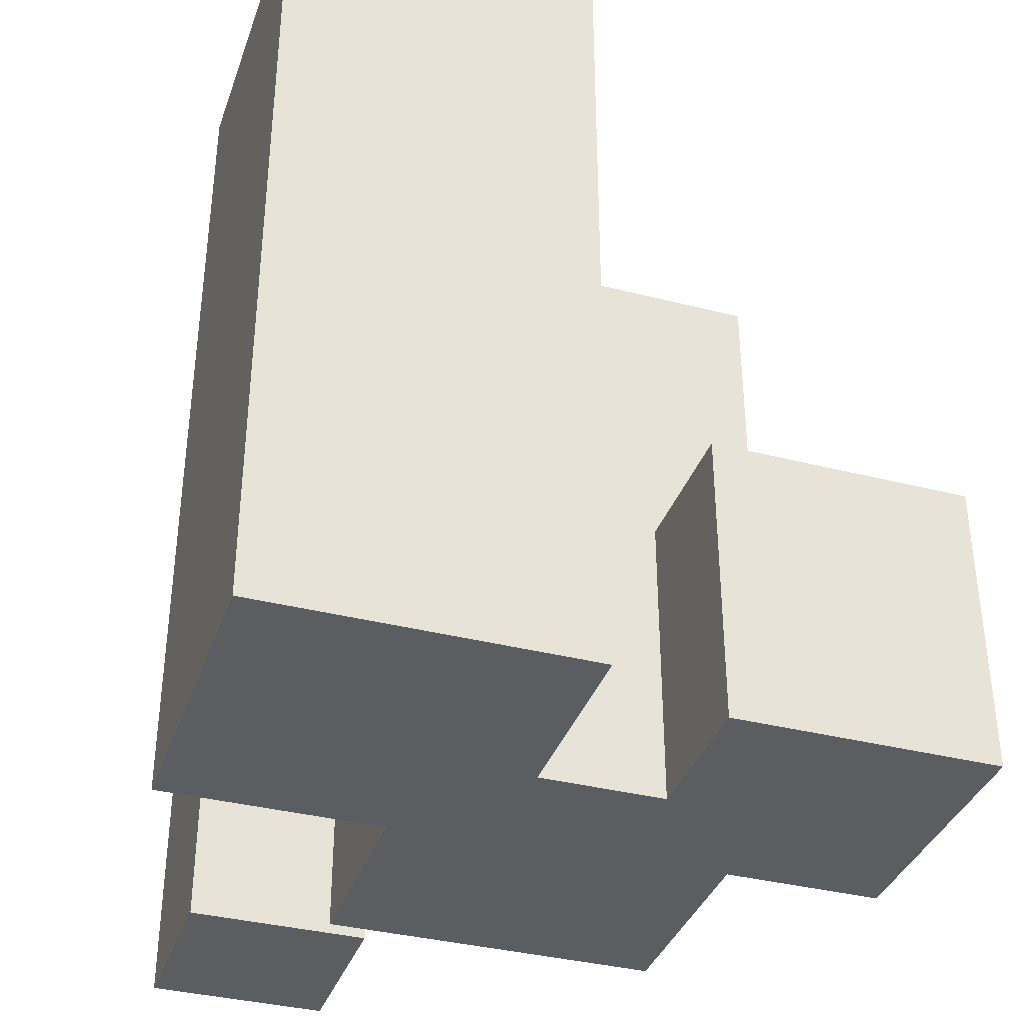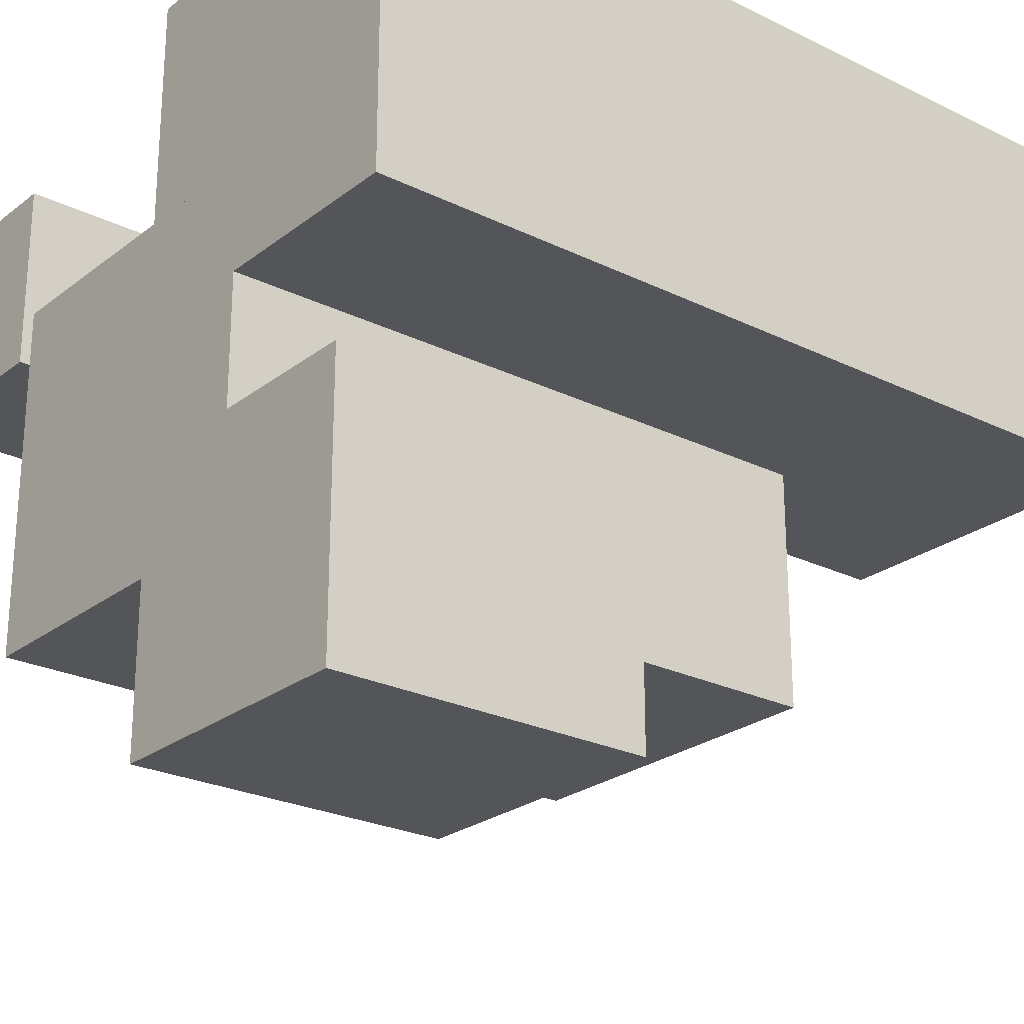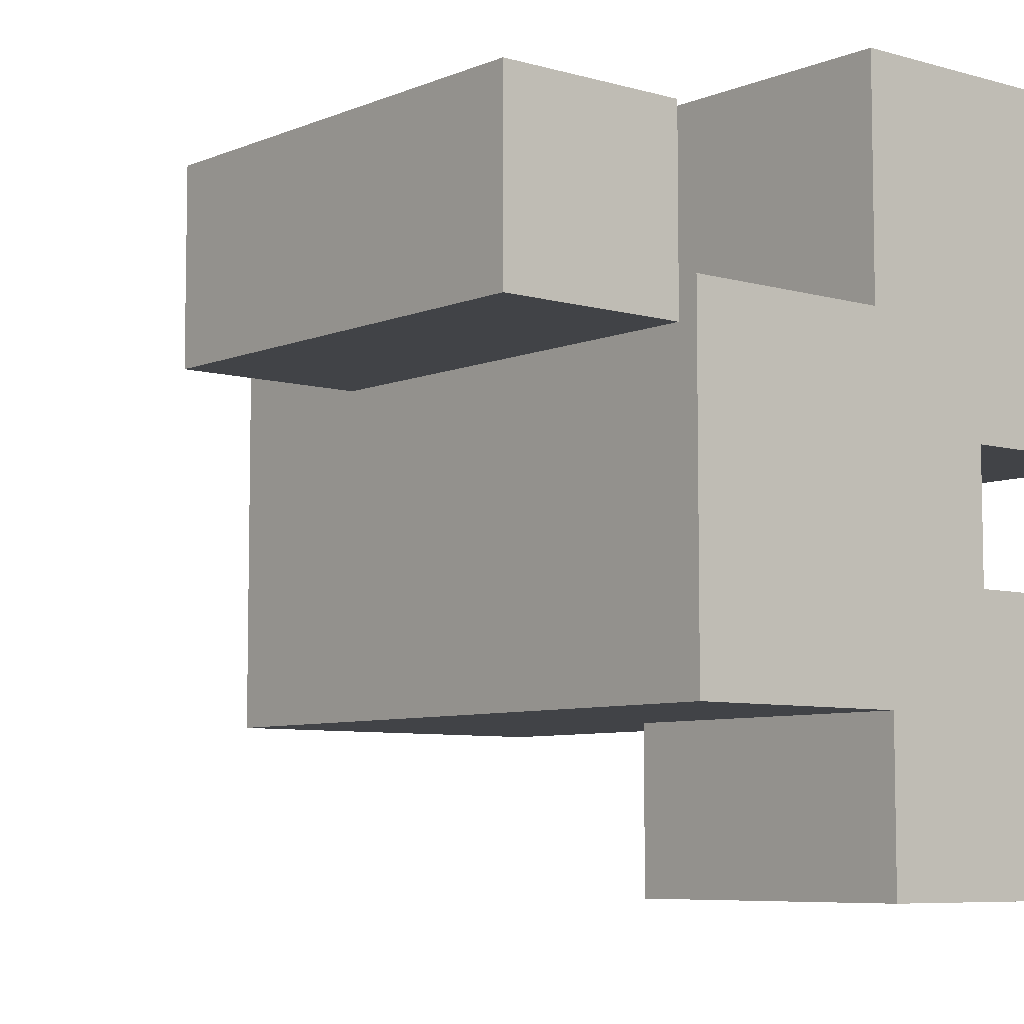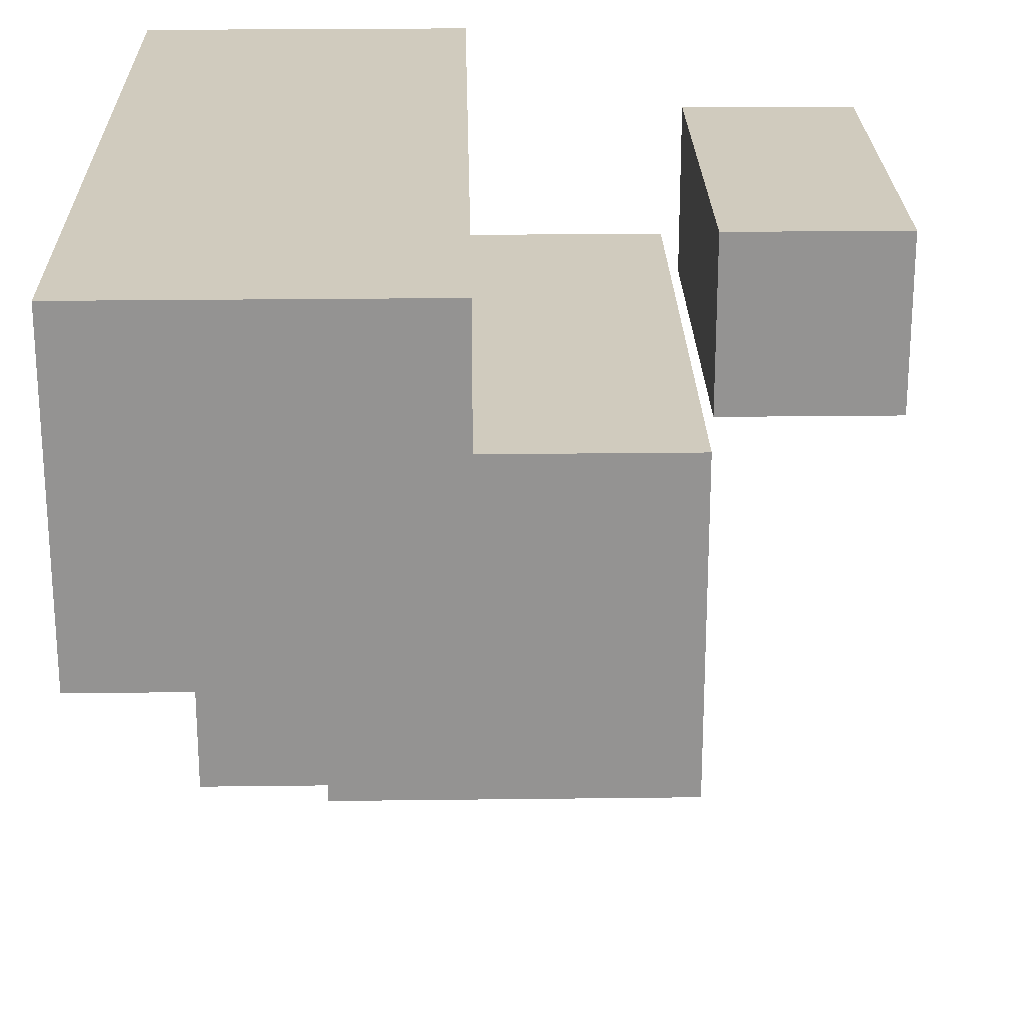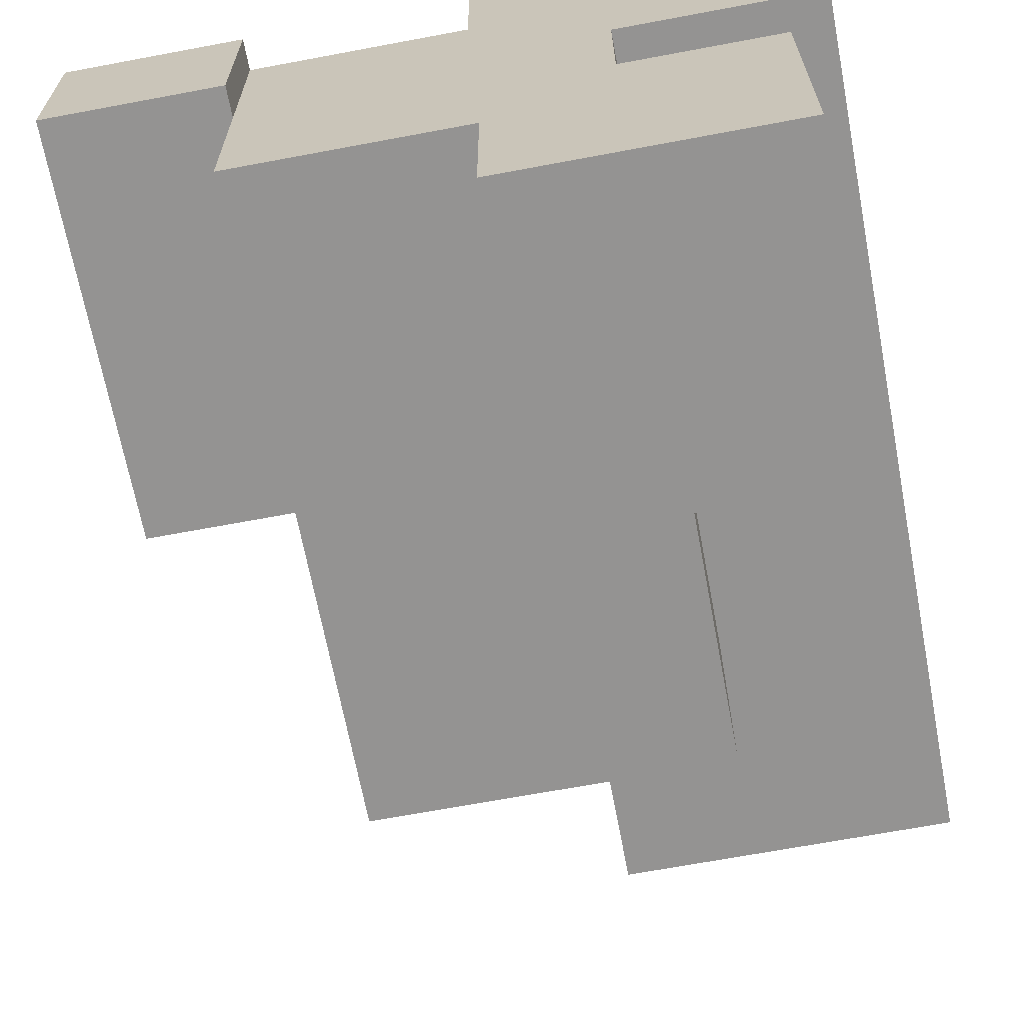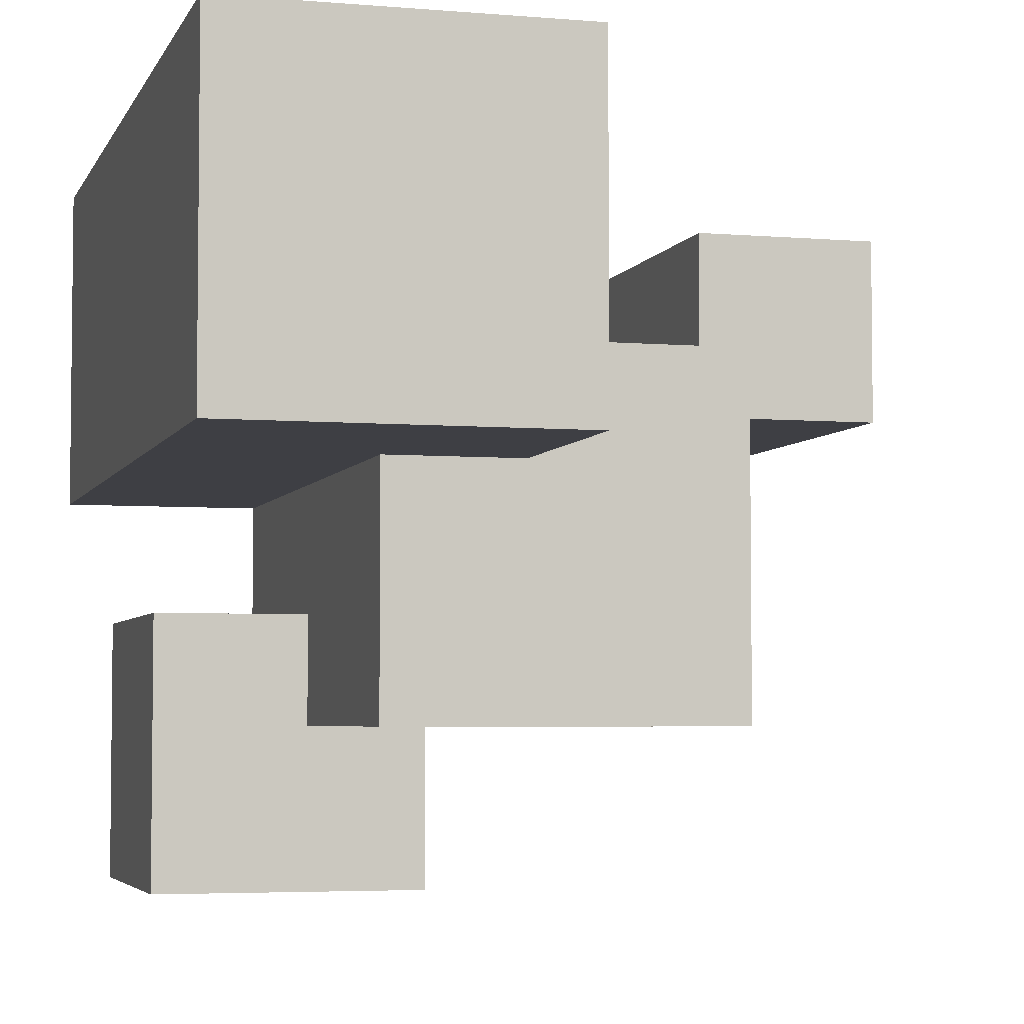
<metadata>
{"format":"obj","ext":"obj","renderer":"f3d","projection":"perspective","resolution":1024,"background":"white","views":[{"elev":-36.7,"azim":71.7,"up":"+Y"},{"elev":-24.6,"azim":51.2,"up":"+Z"},{"elev":-7.0,"azim":-39.9,"up":"+Z"},{"elev":23.4,"azim":178.8,"up":"+Z"},{"elev":-66.8,"azim":10.7,"up":"+Z"},{"elev":-4.4,"azim":164.5,"up":"+Z"}]}
</metadata>
<code>
o Crystal5_Cube.008
v 0.6547 0 0.5835
v 0.6547 0 0.7726
v 0.4656 0 0.7726
v 0.4656 0 0.5835
v 0.6547 0.494 0.5835
v 0.6547 0.494 0.7726
v 0.4656 0.494 0.7726
v 0.4656 0.494 0.5835
v 0.6277 -0 0.3575
v 0.6277 -0 0.5111
v 0.4741 -0 0.5111
v 0.4741 -0 0.3575
v 0.6277 0.1759 0.3575
v 0.6277 0.1759 0.5111
v 0.4741 0.1759 0.5111
v 0.4741 0.1759 0.3575
v 0.3351 0 0.7235
v 0.2315 0 0.7235
v 0.2315 0 0.62
v 0.3351 0 0.62
v 0.3351 0.2478 0.7235
v 0.2315 0.2478 0.7235
v 0.2315 0.2478 0.62
v 0.3351 0.2478 0.62
v 0.5414 0 0.4489
v 0.5414 0 0.6441
v 0.3463 0 0.6441
v 0.3463 0 0.4489
v 0.5414 0.3572 0.4489
v 0.5414 0.3572 0.6441
v 0.3463 0.3572 0.6441
v 0.3463 0.3572 0.4489
f 1 2 3 4
f 5 8 7 6
f 1 5 6 2
f 2 6 7 3
f 3 7 8 4
f 5 1 4 8
f 9 10 11 12
f 13 16 15 14
f 9 13 14 10
f 10 14 15 11
f 11 15 16 12
f 13 9 12 16
f 17 18 19 20
f 21 24 23 22
f 17 21 22 18
f 18 22 23 19
f 19 23 24 20
f 21 17 20 24
f 25 26 27 28
f 29 32 31 30
f 25 29 30 26
f 26 30 31 27
f 27 31 32 28
f 29 25 28 32

</code>
